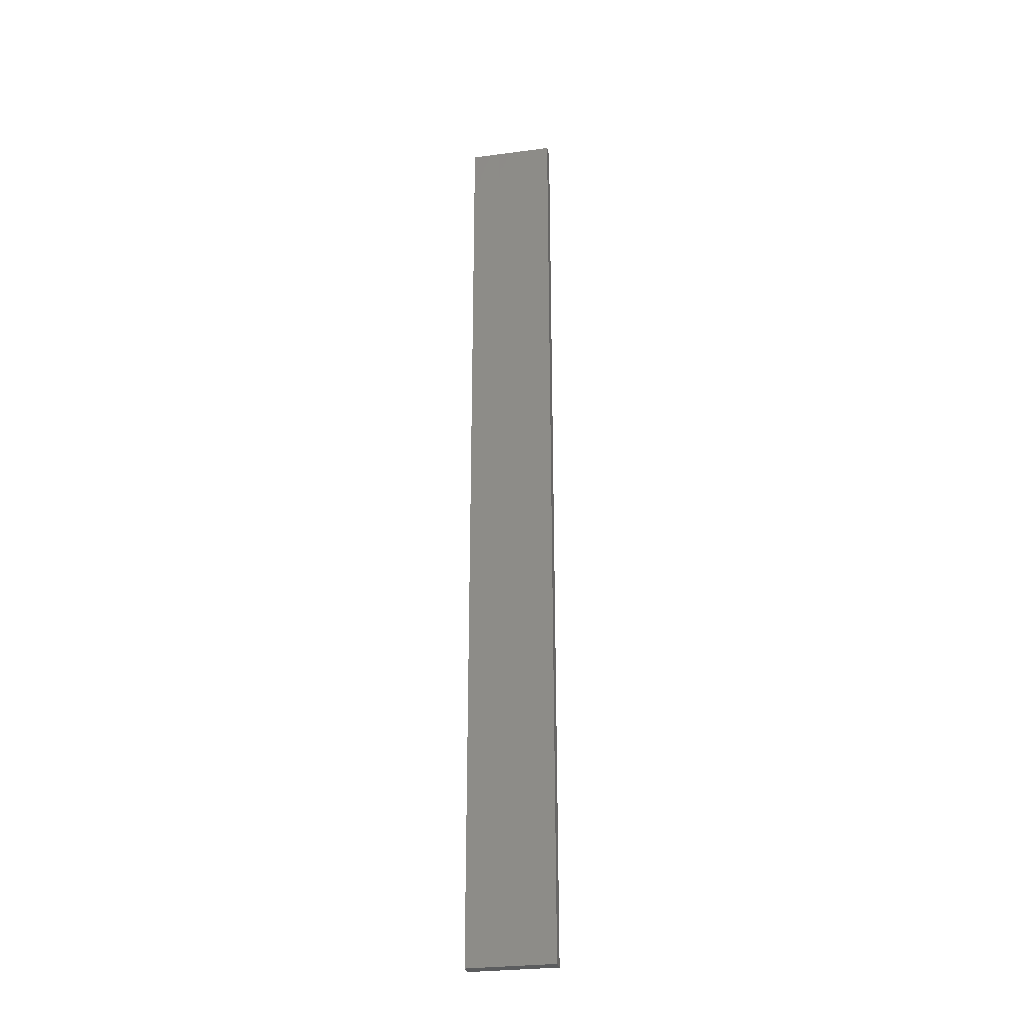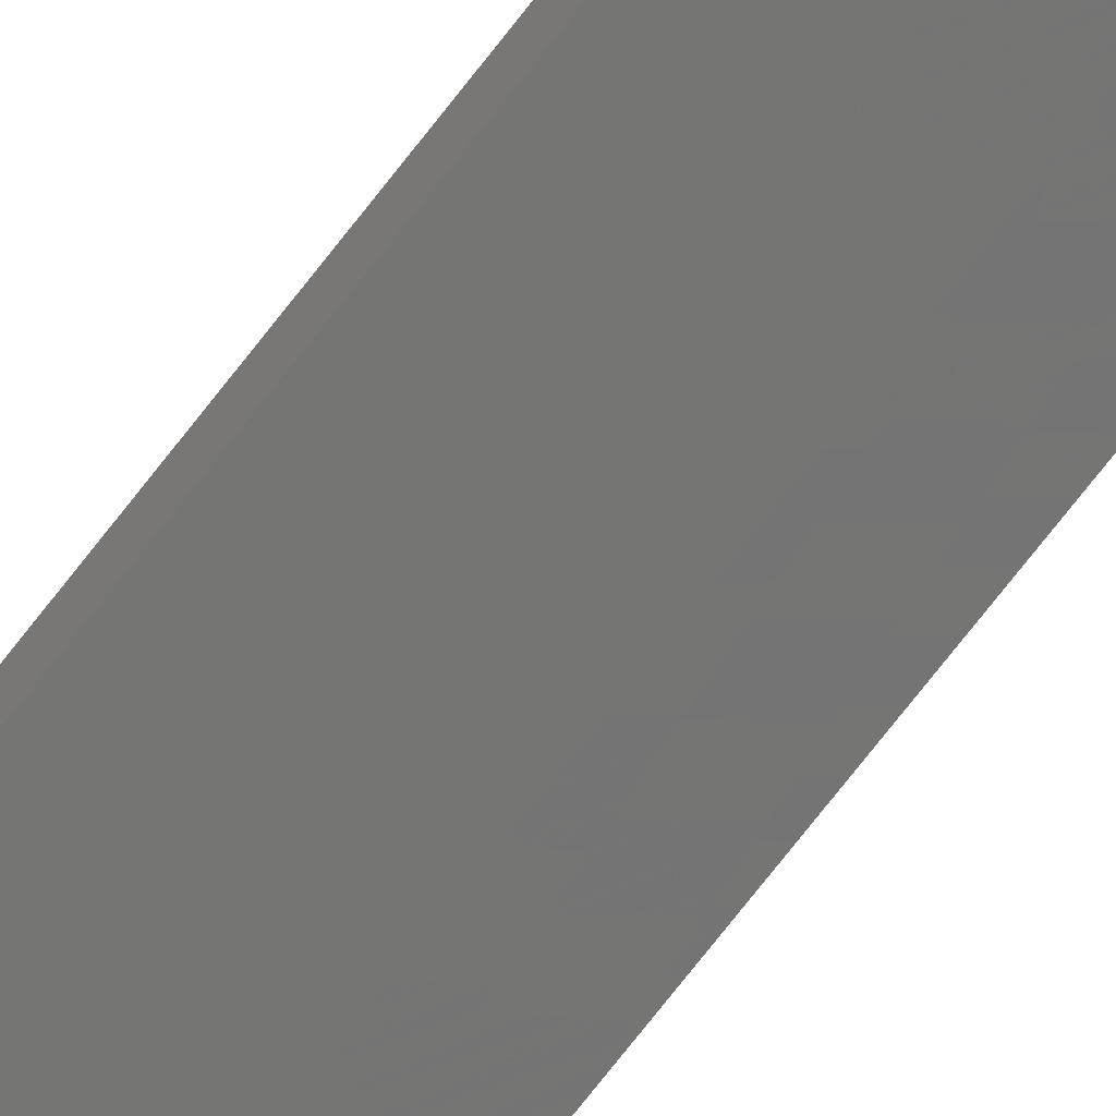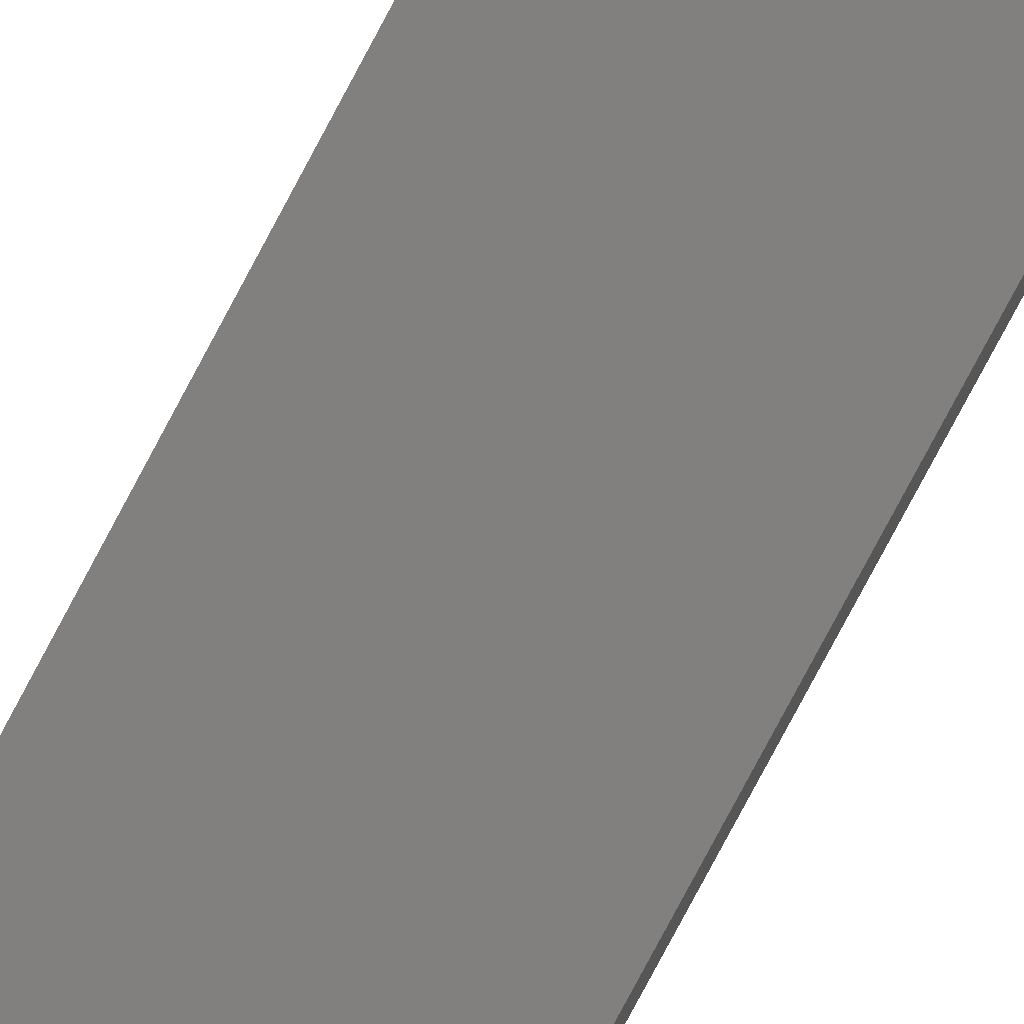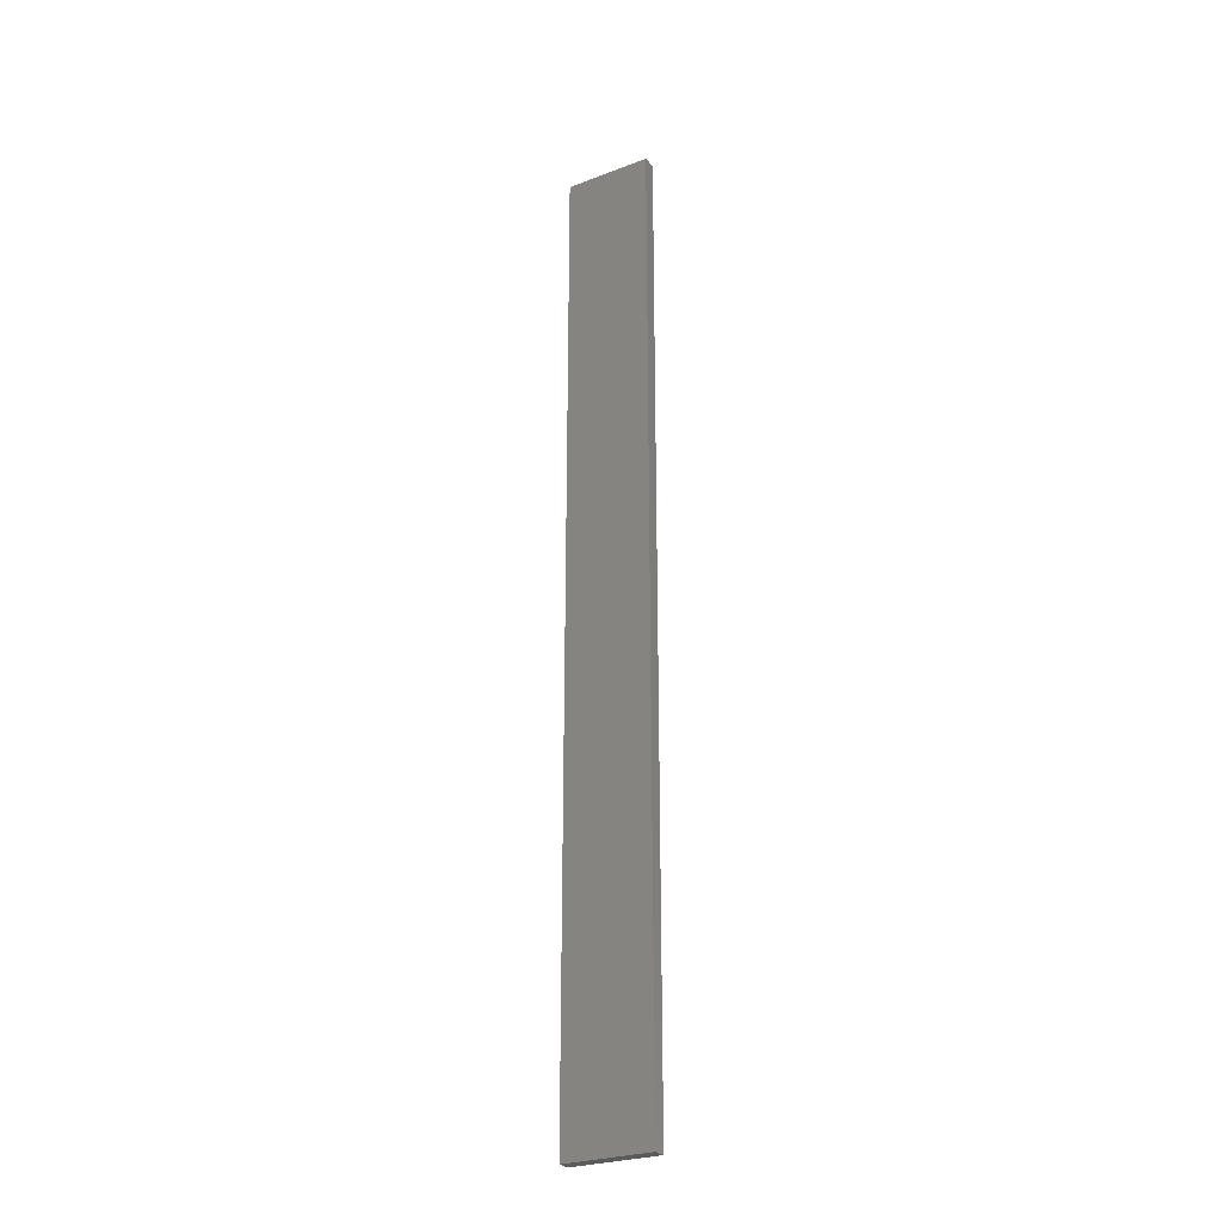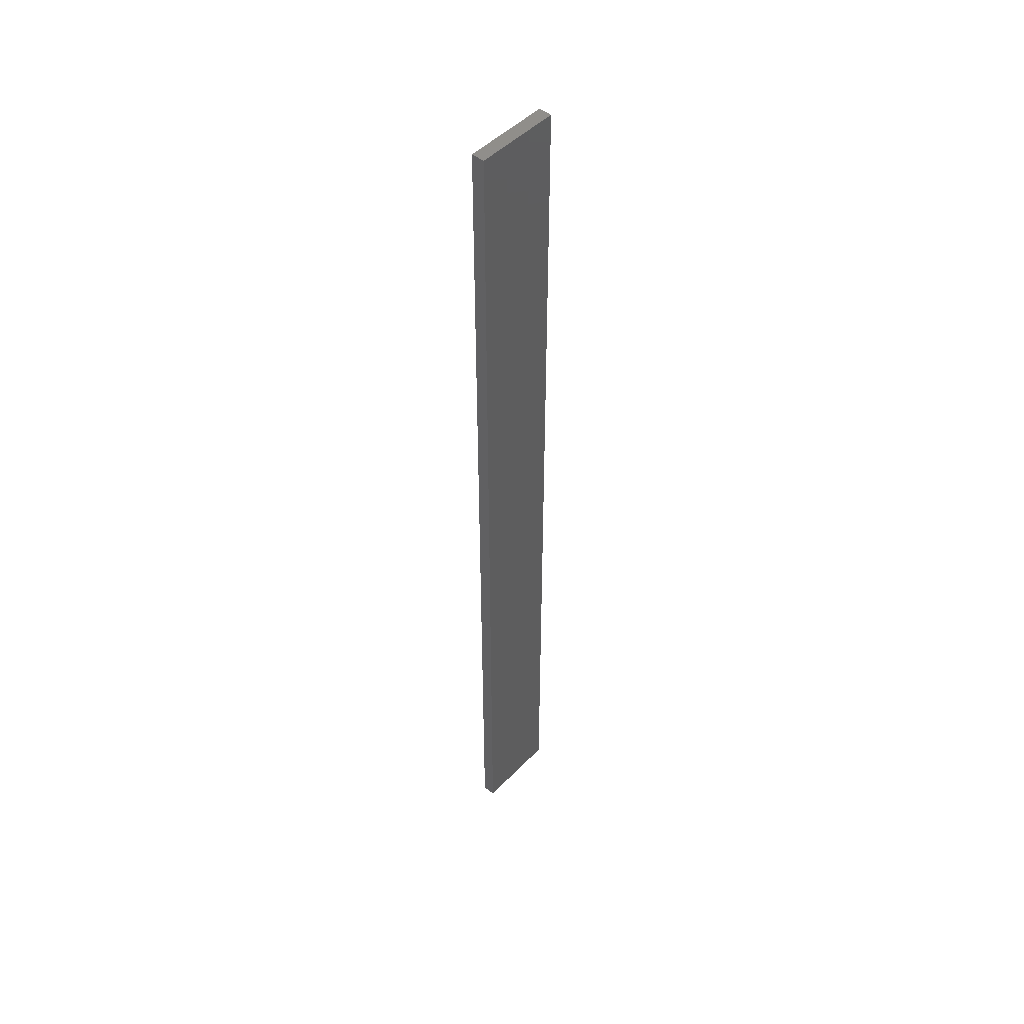
<metadata>
{"format":"stl","ext":"stl","renderer":"f3d","projection":"perspective","resolution":1024,"background":"white","views":[{"elev":-28.7,"azim":-156.7,"up":"+Z"},{"elev":-74.4,"azim":-38.0,"up":"+Y"},{"elev":-78.9,"azim":152.0,"up":"+Y"},{"elev":-26.9,"azim":42.7,"up":"+Z"},{"elev":47.9,"azim":143.5,"up":"+Z"}]}
</metadata>
<code>
# stl→obj: 16 verts, 28 faces
v 19.15 -2.377 145.7
v 19.15 -2.377 142.1
v 19.26 -2.355 142.1
v 19.26 -2.355 145.7
v 19.37 -2.332 142.1
v 19.37 -2.332 145.7
v 19.47 -2.309 145.7
v 19.47 -2.309 142.1
v 19.46 -2.26 142.1
v 19.46 -2.26 145.7
v 19.14 -2.328 142.1
v 19.25 -2.306 145.7
v 19.25 -2.306 142.1
v 19.14 -2.328 145.7
v 19.36 -2.283 145.7
v 19.36 -2.283 142.1
f 1 2 3
f 4 3 5
f 4 1 3
f 6 4 5
f 7 5 8
f 7 6 5
f 7 9 10
f 8 9 7
f 11 12 13
f 14 12 11
f 13 15 16
f 12 15 13
f 16 10 9
f 15 10 16
f 14 11 1
f 11 2 1
f 16 9 8
f 5 16 8
f 13 16 5
f 3 13 5
f 11 13 3
f 2 11 3
f 10 15 7
f 15 6 7
f 12 4 15
f 15 4 6
f 14 1 12
f 12 1 4

</code>
